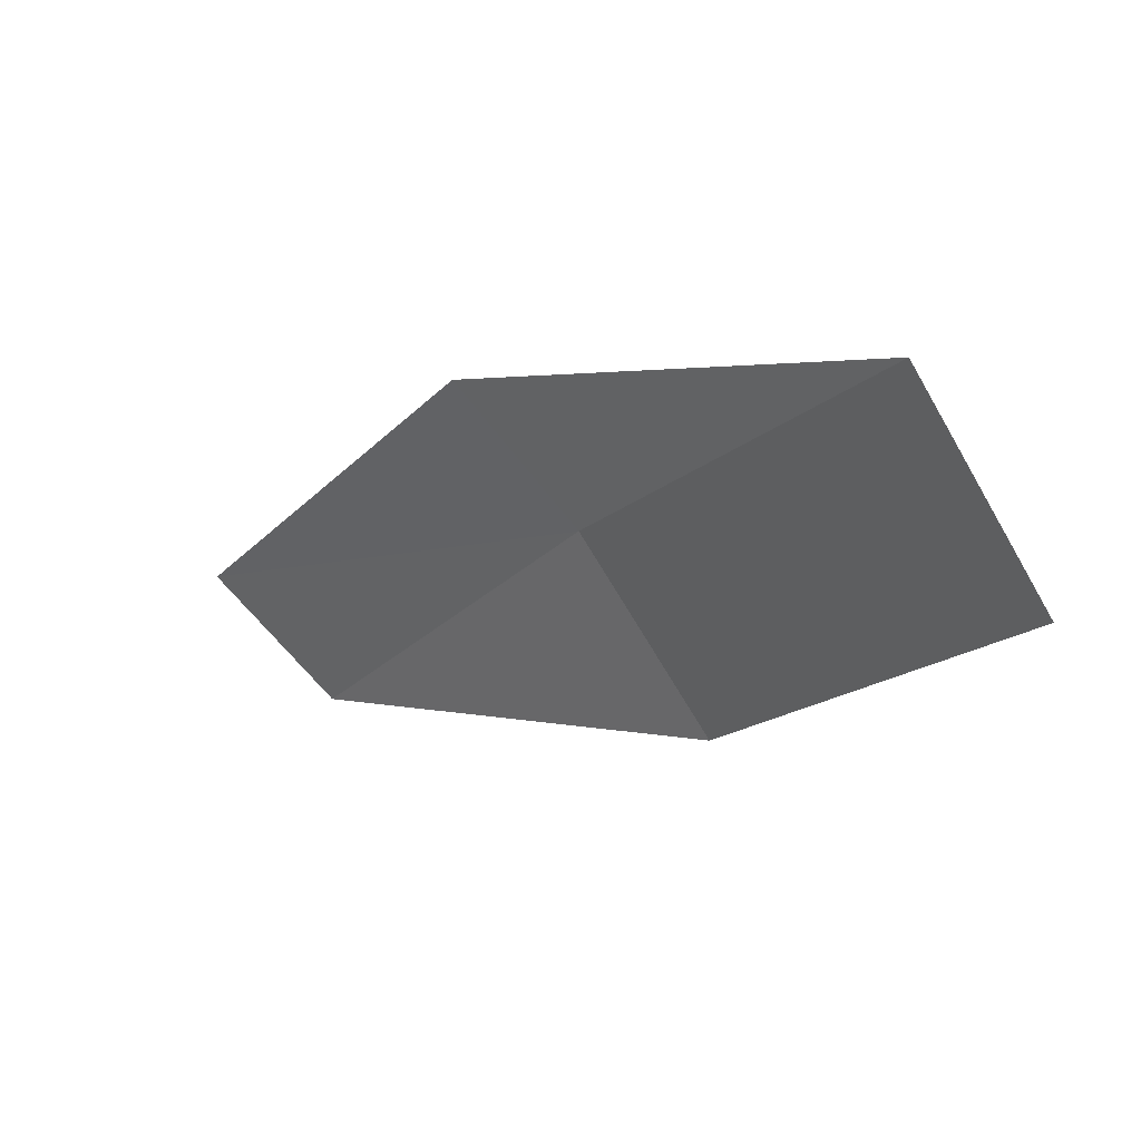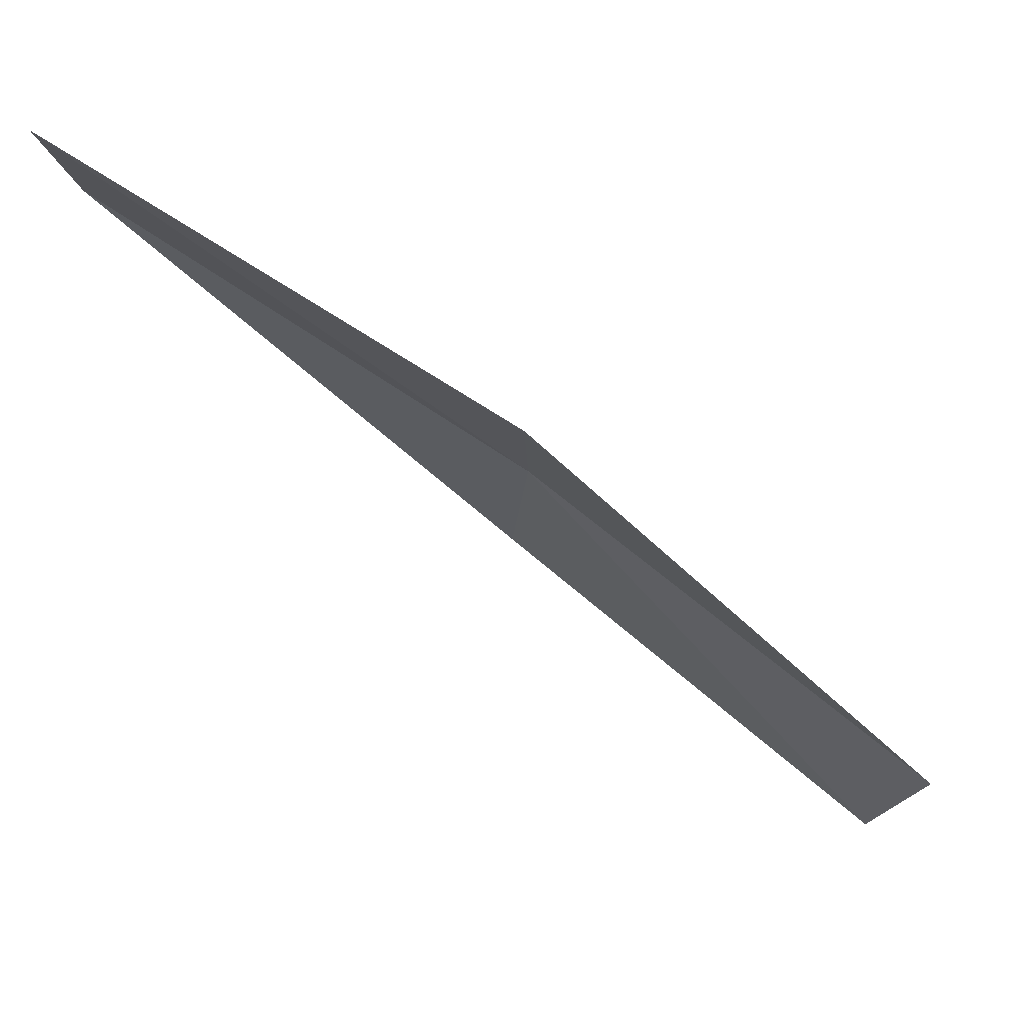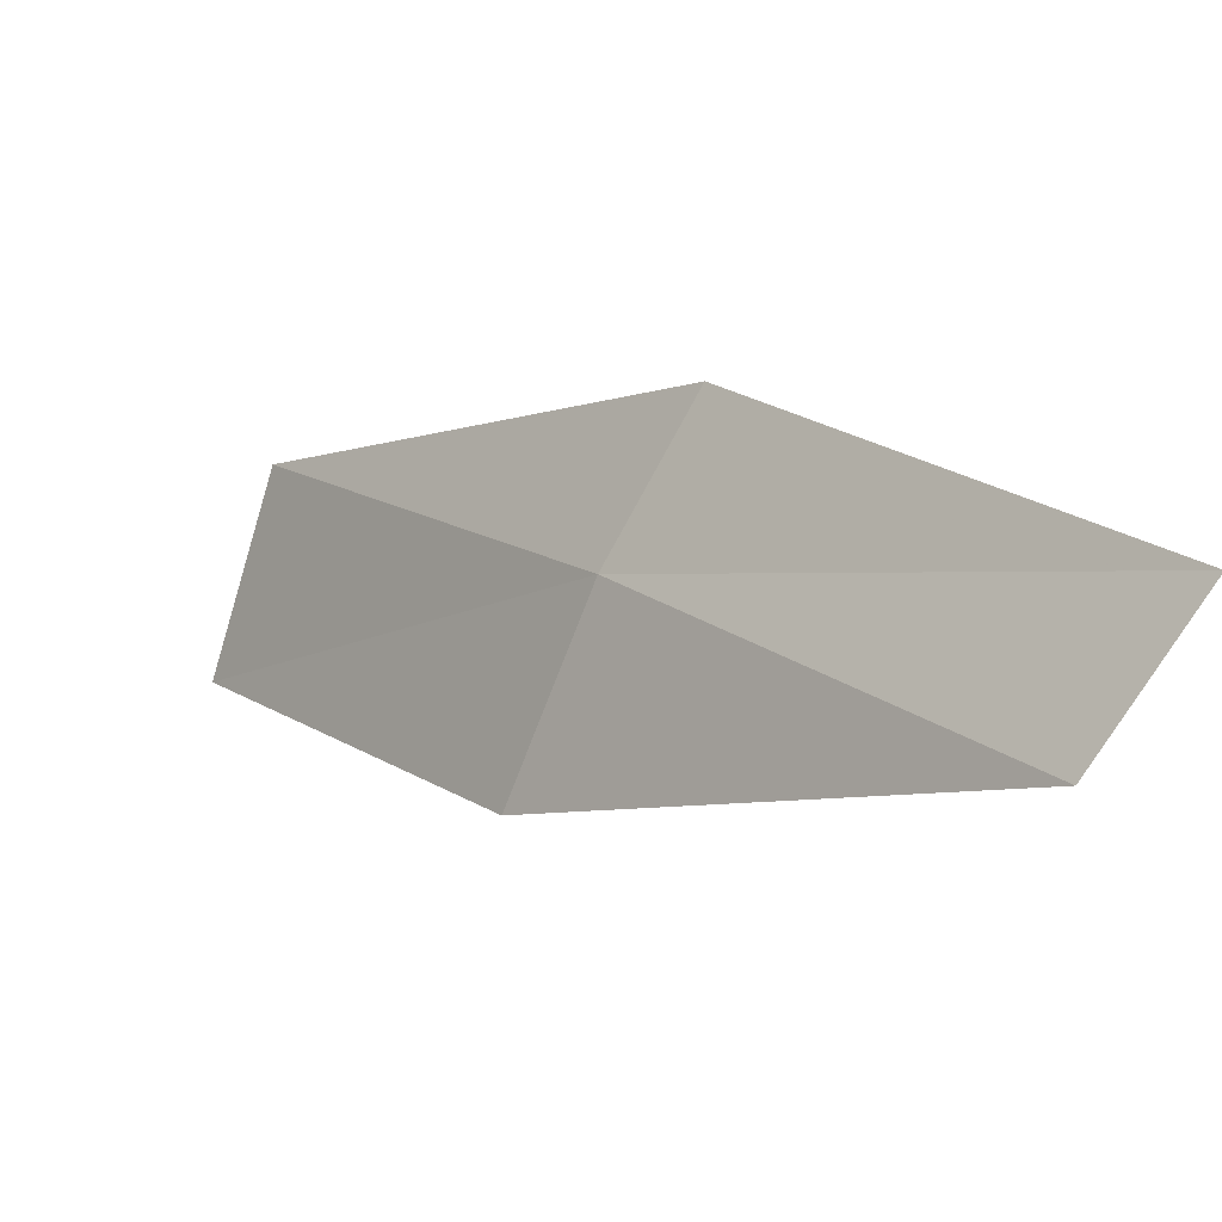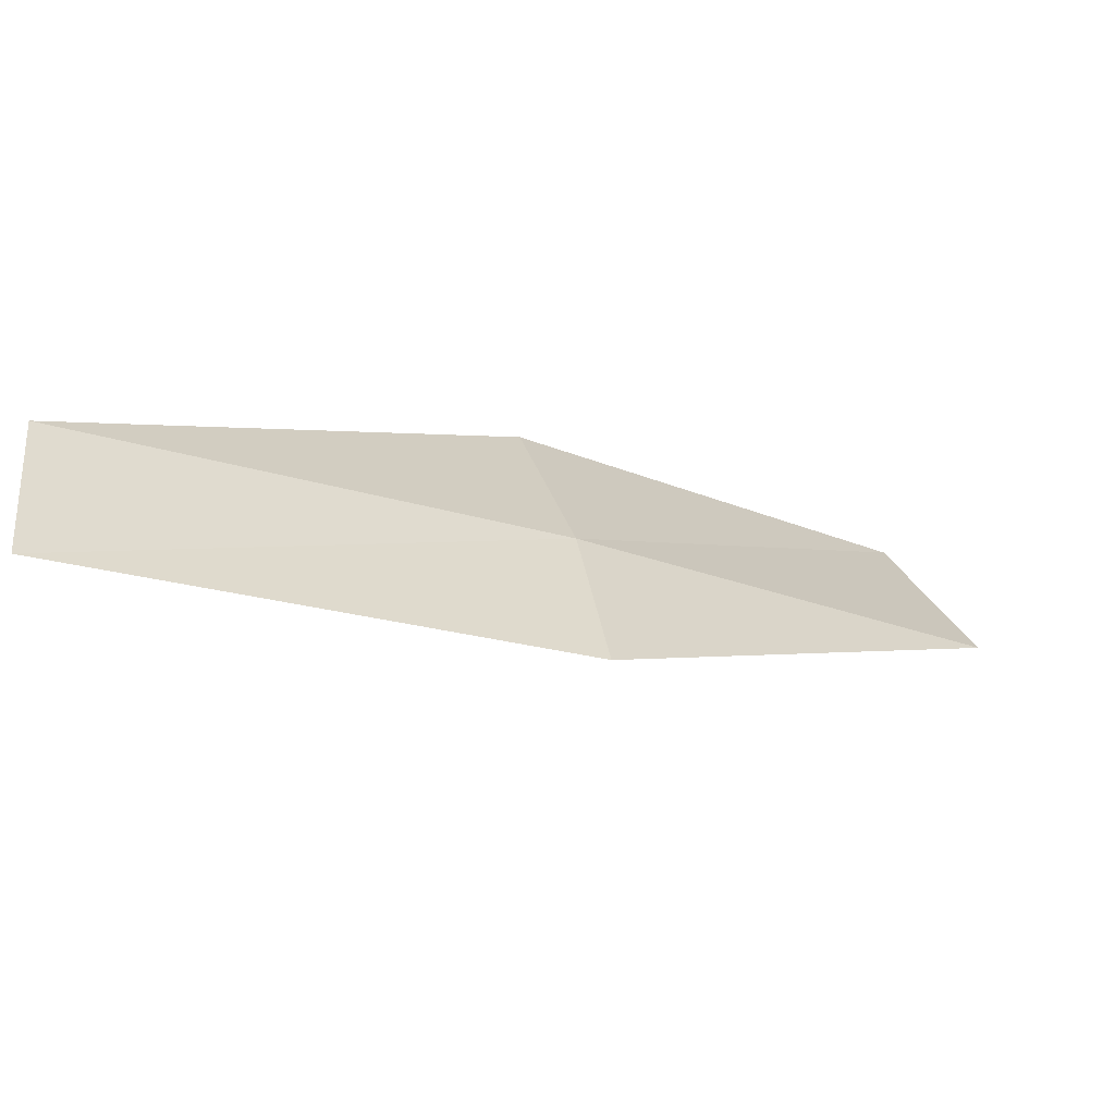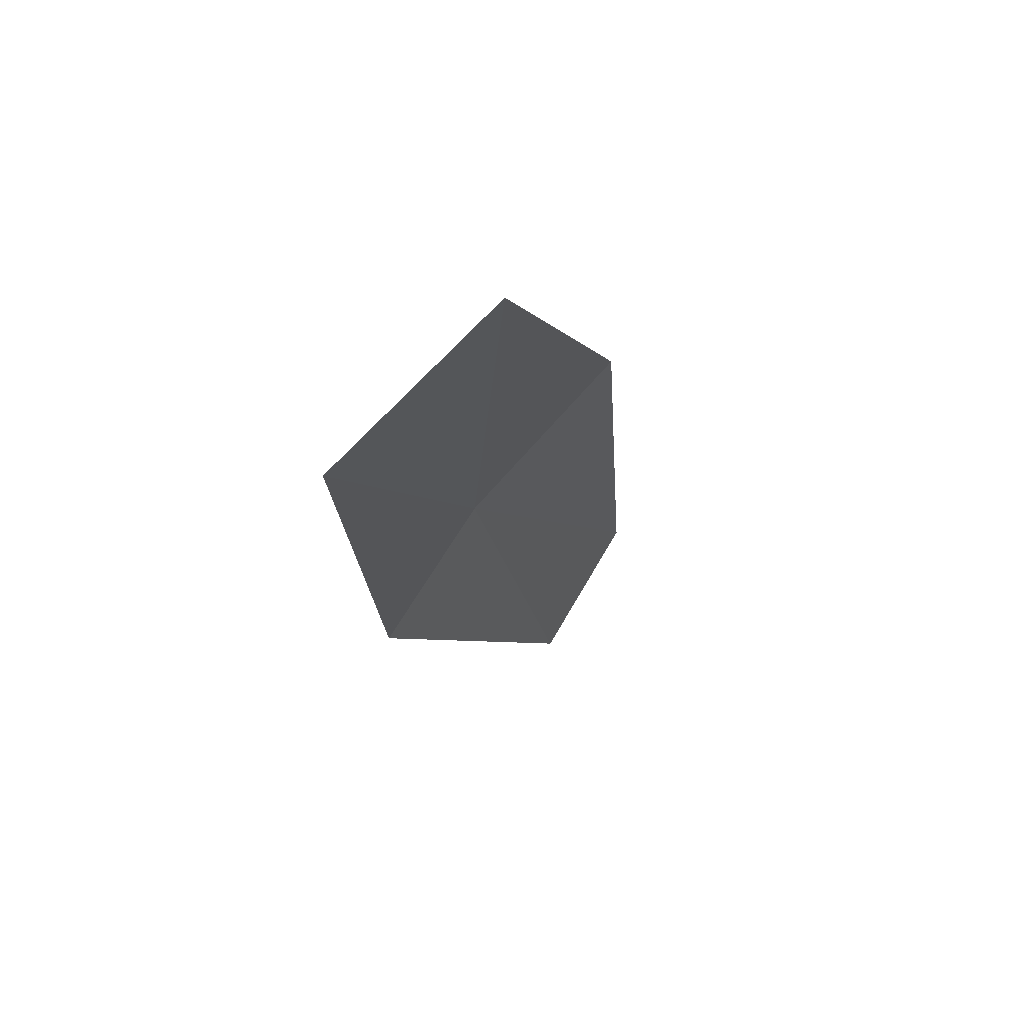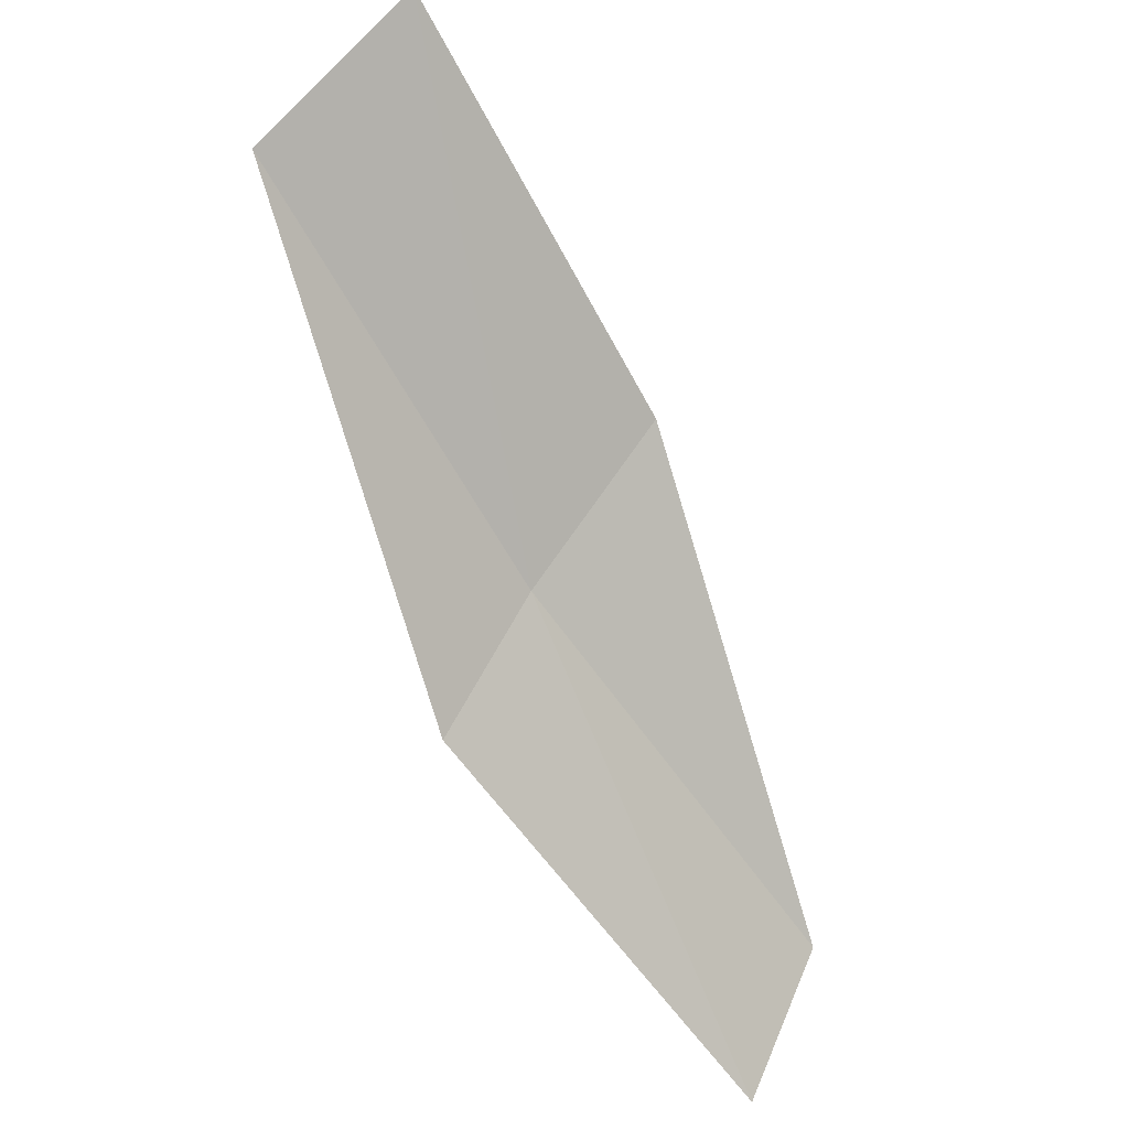
<metadata>
{"format":"obj","ext":"obj","renderer":"f3d","projection":"perspective","resolution":1024,"background":"white","views":[{"elev":-59.2,"azim":-113.8,"up":"+Y"},{"elev":18.1,"azim":-158.7,"up":"+Y"},{"elev":65.4,"azim":52.9,"up":"+Y"},{"elev":64.7,"azim":-170.9,"up":"+Y"},{"elev":7.4,"azim":-38.1,"up":"+Z"},{"elev":-50.8,"azim":-22.8,"up":"+Z"}]}
</metadata>
<code>
v -12.97 21.49 13.04
v -10.82 22.81 12.58
v -11.02 23.24 11.81
v -13.23 21.92 12.3
v -12.57 20.83 13.85
v -14.95 19.95 13.49
v -14.47 19.31 14.26
f 1 3 2
f 1 4 3
f 1 2 5
f 1 6 4
f 1 5 7
f 1 7 6

</code>
